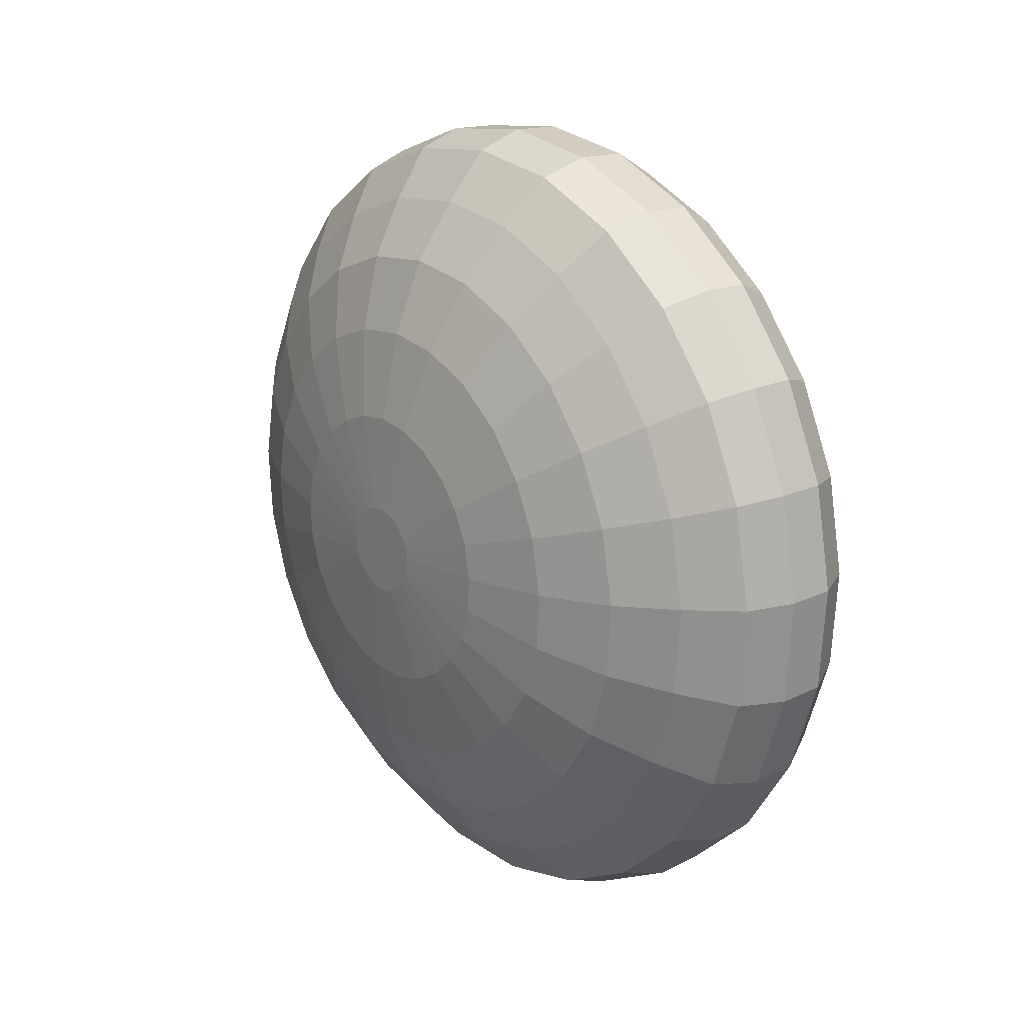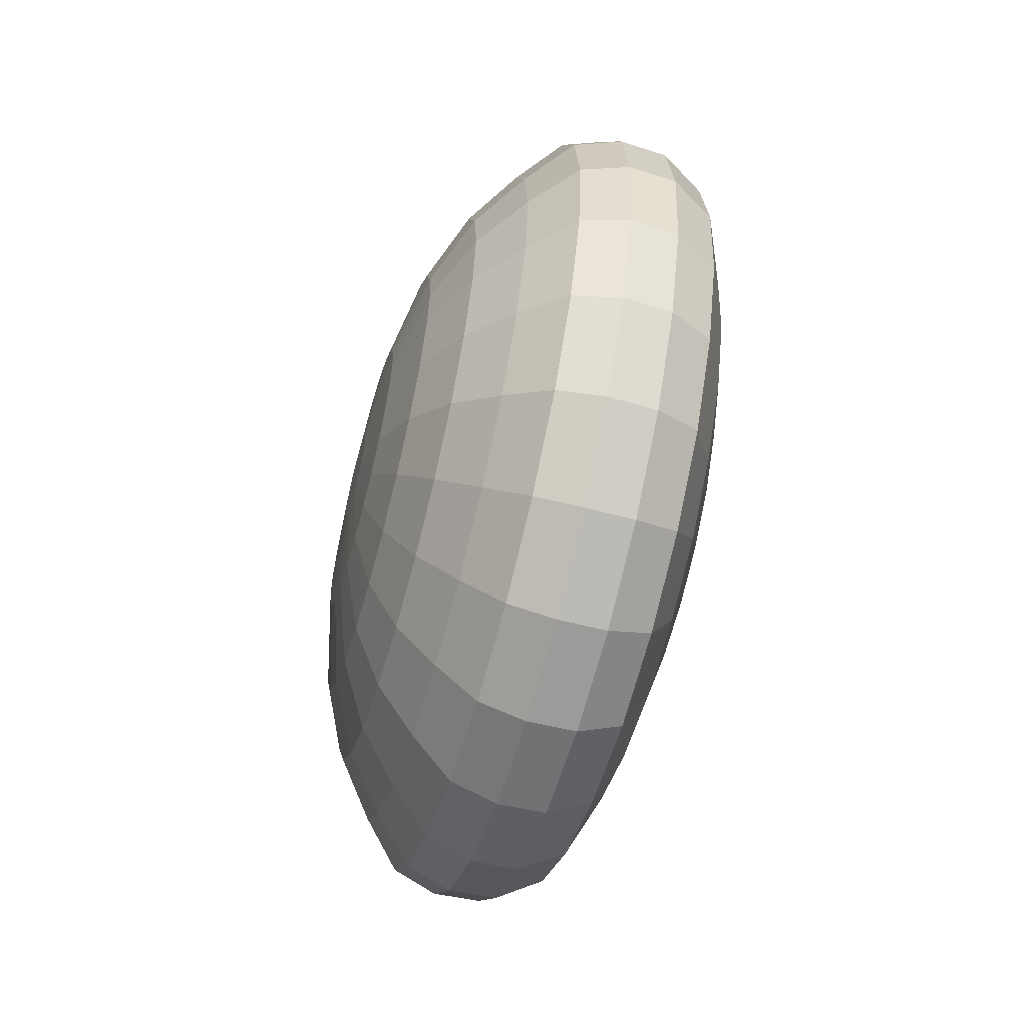
<metadata>
{"format":"obj","ext":"obj","renderer":"f3d","projection":"perspective","resolution":1024,"background":"white","views":[{"elev":20.1,"azim":141.1,"up":"+Y"},{"elev":-59.5,"azim":164.6,"up":"+Z"}]}
</metadata>
<code>
v -0.3528 0.07949 0
v -0.3528 0.07699 0.01977
v -0.3528 0.06966 0.03829
v -0.3528 0.05795 0.05441
v -0.3528 0.04259 0.06711
v -0.3528 0.02456 0.0756
v -0.3528 0.004991 0.07933
v -0.3528 -0.0149 0.07808
v -0.3528 -0.03385 0.07192
v -0.3528 -0.05067 0.06125
v -0.3528 -0.06431 0.04672
v -0.3528 -0.07391 0.02926
v -0.3528 -0.07886 0.009963
v -0.3528 -0.07886 -0.009963
v -0.3528 -0.07391 -0.02926
v -0.3528 -0.06431 -0.04672
v -0.3528 -0.05067 -0.06125
v -0.3528 -0.03385 -0.07192
v -0.3528 -0.0149 -0.07808
v -0.3528 0.004991 -0.07933
v -0.3528 0.02456 -0.0756
v -0.3528 0.04259 -0.06711
v -0.3528 0.05795 -0.05441
v -0.3528 0.06966 -0.03829
v -0.3528 0.07699 -0.01977
v -0.3438 0.2803 0
v -0.3438 0.2715 0.0697
v -0.3438 0.2456 0.135
v -0.3438 0.2043 0.1919
v -0.3438 0.1502 0.2366
v -0.3438 0.08661 0.2665
v -0.3438 0.0176 0.2797
v -0.3438 -0.05252 0.2753
v -0.3438 -0.1193 0.2536
v -0.3438 -0.1786 0.2159
v -0.3438 -0.2267 0.1647
v -0.3438 -0.2606 0.1032
v -0.3438 -0.2781 0.03513
v -0.3438 -0.2781 -0.03513
v -0.3438 -0.2606 -0.1032
v -0.3438 -0.2267 -0.1647
v -0.3438 -0.1786 -0.2159
v -0.3438 -0.1193 -0.2536
v -0.3438 -0.05252 -0.2753
v -0.3438 0.0176 -0.2797
v -0.3438 0.08661 -0.2665
v -0.3438 0.1502 -0.2366
v -0.3438 0.2043 -0.1919
v -0.3438 0.2456 -0.135
v -0.3438 0.2715 -0.0697
v -0.3136 0.4752 0
v -0.3136 0.4603 0.1182
v -0.3136 0.4164 0.2289
v -0.3136 0.3464 0.3253
v -0.3136 0.2546 0.4012
v -0.3136 0.1468 0.4519
v -0.3136 0.02984 0.4742
v -0.3136 -0.08904 0.4668
v -0.3136 -0.2023 0.43
v -0.3136 -0.3029 0.3661
v -0.3136 -0.3844 0.2793
v -0.3136 -0.4418 0.1749
v -0.3136 -0.4714 0.05956
v -0.3136 -0.4714 -0.05956
v -0.3136 -0.4418 -0.1749
v -0.3136 -0.3844 -0.2793
v -0.3136 -0.3029 -0.3661
v -0.3136 -0.2023 -0.43
v -0.3136 -0.08904 -0.4668
v -0.3136 0.02984 -0.4742
v -0.3136 0.1468 -0.4519
v -0.3136 0.2546 -0.4012
v -0.3136 0.3464 -0.3253
v -0.3136 0.4164 -0.2289
v -0.3136 0.4603 -0.1182
v -0.2651 0.6534 0
v -0.2651 0.6329 0.1625
v -0.2651 0.5726 0.3148
v -0.2651 0.4763 0.4473
v -0.2651 0.3501 0.5517
v -0.2651 0.2019 0.6214
v -0.2651 0.04103 0.6521
v -0.2651 -0.1224 0.6418
v -0.2651 -0.2782 0.5912
v -0.2651 -0.4165 0.5034
v -0.2651 -0.5286 0.3841
v -0.2651 -0.6075 0.2405
v -0.2651 -0.6482 0.08189
v -0.2651 -0.6482 -0.08189
v -0.2651 -0.6075 -0.2405
v -0.2651 -0.5286 -0.3841
v -0.2651 -0.4165 -0.5034
v -0.2651 -0.2782 -0.5912
v -0.2651 -0.1224 -0.6418
v -0.2651 0.04103 -0.6521
v -0.2651 0.2019 -0.6214
v -0.2651 0.3501 -0.5517
v -0.2651 0.4763 -0.4473
v -0.2651 0.5726 -0.3148
v -0.2651 0.6329 -0.1625
v -0.2016 0.7948 0
v -0.2016 0.7698 0.1977
v -0.2016 0.6965 0.3829
v -0.2016 0.5794 0.5441
v -0.2016 0.4259 0.6711
v -0.2016 0.2456 0.7559
v -0.2016 0.0499 0.7932
v -0.2016 -0.1489 0.7807
v -0.2016 -0.3384 0.7191
v -0.2016 -0.5066 0.6124
v -0.2016 -0.643 0.4672
v -0.2016 -0.739 0.2926
v -0.2016 -0.7885 0.09961
v -0.2016 -0.7885 -0.09961
v -0.2016 -0.739 -0.2926
v -0.2016 -0.643 -0.4672
v -0.2016 -0.5066 -0.6124
v -0.2016 -0.3384 -0.7191
v -0.2016 -0.1489 -0.7807
v -0.2016 0.0499 -0.7932
v -0.2016 0.2456 -0.7559
v -0.2016 0.4259 -0.6711
v -0.2016 0.5794 -0.5441
v -0.2016 0.6965 -0.3829
v -0.2016 0.7698 -0.1977
v -0.1085 0.8509 0
v -0.1085 0.8242 0.2116
v -0.1085 0.7457 0.4099
v -0.1085 0.6203 0.5825
v -0.1085 0.456 0.7185
v -0.1085 0.263 0.8093
v -0.1085 0.05343 0.8493
v -0.1085 -0.1594 0.8359
v -0.1085 -0.3623 0.7699
v -0.1085 -0.5424 0.6557
v -0.1085 -0.6884 0.5002
v -0.1085 -0.7912 0.3132
v -0.1085 -0.8442 0.1066
v -0.1085 -0.8442 -0.1066
v -0.1085 -0.7912 -0.3132
v -0.1085 -0.6884 -0.5002
v -0.1085 -0.5424 -0.6557
v -0.1085 -0.3623 -0.7699
v -0.1085 -0.1594 -0.8359
v -0.1085 0.05343 -0.8493
v -0.1085 0.263 -0.8093
v -0.1085 0.456 -0.7185
v -0.1085 0.6203 -0.5825
v -0.1085 0.7457 -0.4099
v -0.1085 0.8242 -0.2116
v -0.008802 0.8556 0
v -0.008802 0.8287 0.2128
v -0.008802 0.7498 0.4122
v -0.008802 0.6237 0.5857
v -0.008802 0.4584 0.7224
v -0.008802 0.2644 0.8137
v -0.008802 0.05372 0.8539
v -0.008802 -0.1603 0.8404
v -0.008802 -0.3643 0.7742
v -0.008802 -0.5454 0.6592
v -0.008802 -0.6922 0.5029
v -0.008802 -0.7955 0.315
v -0.008802 -0.8488 0.1072
v -0.008802 -0.8488 -0.1072
v -0.008802 -0.7955 -0.315
v -0.008802 -0.6922 -0.5029
v -0.008802 -0.5454 -0.6592
v -0.008802 -0.3643 -0.7742
v -0.008802 -0.1603 -0.8404
v -0.008802 0.05372 -0.8539
v -0.008802 0.2644 -0.8137
v -0.008802 0.4584 -0.7224
v -0.008802 0.6237 -0.5857
v -0.008802 0.7498 -0.4122
v -0.008802 0.8287 -0.2128
v 0.08666 0.8234 0
v 0.08666 0.7975 0.2048
v 0.08666 0.7215 0.3967
v 0.08666 0.6002 0.5636
v 0.08666 0.4412 0.6952
v 0.08666 0.2544 0.7831
v 0.08666 0.0517 0.8217
v 0.08666 -0.1543 0.8088
v 0.08666 -0.3506 0.745
v 0.08666 -0.5248 0.6344
v 0.08666 -0.6661 0.484
v 0.08666 -0.7655 0.3031
v 0.08666 -0.8169 0.1032
v 0.08666 -0.8169 -0.1032
v 0.08666 -0.7655 -0.3031
v 0.08666 -0.6661 -0.484
v 0.08666 -0.5248 -0.6344
v 0.08666 -0.3506 -0.745
v 0.08666 -0.1543 -0.8088
v 0.08666 0.0517 -0.8217
v 0.08666 0.2544 -0.7831
v 0.08666 0.4412 -0.6952
v 0.08666 0.6002 -0.5636
v 0.08666 0.7215 -0.3967
v 0.08666 0.7975 -0.2048
v 0.1706 0.7268 0
v 0.1706 0.704 0.1808
v 0.1706 0.6369 0.3502
v 0.1706 0.5298 0.4976
v 0.1706 0.3895 0.6137
v 0.1706 0.2246 0.6913
v 0.1706 0.04564 0.7254
v 0.1706 -0.1362 0.714
v 0.1706 -0.3095 0.6577
v 0.1706 -0.4633 0.56
v 0.1706 -0.588 0.4272
v 0.1706 -0.6758 0.2676
v 0.1706 -0.7211 0.0911
v 0.1706 -0.7211 -0.0911
v 0.1706 -0.6758 -0.2676
v 0.1706 -0.588 -0.4272
v 0.1706 -0.4633 -0.56
v 0.1706 -0.3095 -0.6577
v 0.1706 -0.1362 -0.714
v 0.1706 0.04564 -0.7254
v 0.1706 0.2246 -0.6913
v 0.1706 0.3895 -0.6137
v 0.1706 0.5298 -0.4976
v 0.1706 0.6369 -0.3502
v 0.1706 0.704 -0.1808
v 0.2513 0.6135 0
v 0.2513 0.5942 0.1526
v 0.2513 0.5376 0.2955
v 0.2513 0.4472 0.4199
v 0.2513 0.3287 0.518
v 0.2513 0.1896 0.5834
v 0.2513 0.03852 0.6122
v 0.2513 -0.1149 0.6026
v 0.2513 -0.2612 0.5551
v 0.2513 -0.391 0.4727
v 0.2513 -0.4963 0.3606
v 0.2513 -0.5704 0.2258
v 0.2513 -0.6086 0.07689
v 0.2513 -0.6086 -0.07689
v 0.2513 -0.5704 -0.2258
v 0.2513 -0.4963 -0.3606
v 0.2513 -0.391 -0.4727
v 0.2513 -0.2612 -0.5551
v 0.2513 -0.1149 -0.6026
v 0.2513 0.03852 -0.6122
v 0.2513 0.1896 -0.5834
v 0.2513 0.3287 -0.518
v 0.2513 0.4472 -0.4199
v 0.2513 0.5376 -0.2955
v 0.2513 0.5942 -0.1526
v 0.313 0.4676 0
v 0.313 0.4529 0.1163
v 0.313 0.4098 0.2253
v 0.313 0.3409 0.3201
v 0.313 0.2505 0.3948
v 0.313 0.1445 0.4447
v 0.313 0.02936 0.4667
v 0.313 -0.08762 0.4593
v 0.313 -0.1991 0.4231
v 0.313 -0.2981 0.3603
v 0.313 -0.3783 0.2748
v 0.313 -0.4348 0.1721
v 0.313 -0.4639 0.0586
v 0.313 -0.4639 -0.0586
v 0.313 -0.4348 -0.1721
v 0.313 -0.3783 -0.2748
v 0.313 -0.2981 -0.3603
v 0.313 -0.1991 -0.4231
v 0.313 -0.08762 -0.4593
v 0.313 0.02936 -0.4667
v 0.313 0.1445 -0.4447
v 0.313 0.2505 -0.3948
v 0.313 0.3409 -0.3201
v 0.313 0.4098 -0.2253
v 0.313 0.4529 -0.1163
v 0.3509 0.289 0
v 0.3509 0.2799 0.07186
v 0.3509 0.2532 0.1392
v 0.3509 0.2106 0.1978
v 0.3509 0.1548 0.244
v 0.3509 0.08929 0.2748
v 0.3509 0.01814 0.2884
v 0.3509 -0.05415 0.2838
v 0.3509 -0.123 0.2615
v 0.3509 -0.1842 0.2226
v 0.3509 -0.2338 0.1698
v 0.3509 -0.2687 0.1064
v 0.3509 -0.2867 0.03622
v 0.3509 -0.2867 -0.03622
v 0.3509 -0.2687 -0.1064
v 0.3509 -0.2338 -0.1698
v 0.3509 -0.1842 -0.2226
v 0.3509 -0.123 -0.2615
v 0.3509 -0.05415 -0.2838
v 0.3509 0.01814 -0.2884
v 0.3509 0.08929 -0.2748
v 0.3509 0.1548 -0.244
v 0.3509 0.2106 -0.1978
v 0.3509 0.2532 -0.1392
v 0.3509 0.2799 -0.07186
v 0.364 0.09214 0
v 0.364 0.08924 0.02291
v 0.364 0.08074 0.04439
v 0.364 0.06717 0.06307
v 0.364 0.04937 0.0778
v 0.364 0.02847 0.08763
v 0.364 0.005785 0.09196
v 0.364 -0.01726 0.09051
v 0.364 -0.03923 0.08337
v 0.364 -0.05873 0.07099
v 0.364 -0.07454 0.05416
v 0.364 -0.08567 0.03392
v 0.364 -0.09141 0.01155
v 0.364 -0.09141 -0.01155
v 0.364 -0.08567 -0.03392
v 0.364 -0.07454 -0.05416
v 0.364 -0.05873 -0.07099
v 0.364 -0.03923 -0.08337
v 0.364 -0.01726 -0.09051
v 0.364 0.005785 -0.09196
v 0.364 0.02847 -0.08763
v 0.364 0.04937 -0.0778
v 0.364 0.06717 -0.06307
v 0.364 0.08074 -0.04439
v 0.364 0.08924 -0.02291
v 0.364 0.05914 0
v 0.364 0.05729 0.01471
v 0.364 0.05183 0.02849
v 0.364 0.04311 0.04049
v 0.364 0.03169 0.04994
v 0.364 0.01828 0.05625
v 0.364 0.003714 0.05903
v 0.364 -0.01108 0.0581
v 0.364 -0.02518 0.05352
v 0.364 -0.0377 0.04557
v 0.364 -0.04785 0.03476
v 0.364 -0.05499 0.02177
v 0.364 -0.05868 0.007413
v 0.364 -0.05868 -0.007413
v 0.364 -0.05499 -0.02177
v 0.364 -0.04785 -0.03476
v 0.364 -0.0377 -0.04557
v 0.364 -0.02518 -0.05352
v 0.364 -0.01108 -0.0581
v 0.364 0.003714 -0.05903
v 0.364 0.01828 -0.05625
v 0.364 0.03169 -0.04994
v 0.364 0.04311 -0.04049
v 0.364 0.05183 -0.02849
v 0.364 0.05729 -0.01471
f 1 26 2
f 2 26 27
f 2 27 3
f 3 27 28
f 3 28 4
f 4 28 29
f 4 29 5
f 5 29 30
f 5 30 6
f 6 30 31
f 6 31 7
f 7 31 32
f 7 32 8
f 8 32 33
f 8 33 9
f 9 33 34
f 9 34 10
f 10 34 35
f 10 35 11
f 11 35 36
f 11 36 12
f 12 36 37
f 12 37 13
f 13 37 38
f 13 38 14
f 14 38 39
f 14 39 15
f 15 39 40
f 15 40 16
f 16 40 41
f 16 41 17
f 17 41 42
f 17 42 18
f 18 42 43
f 18 43 19
f 19 43 44
f 19 44 20
f 20 44 45
f 20 45 21
f 21 45 46
f 21 46 22
f 22 46 47
f 22 47 23
f 23 47 48
f 23 48 24
f 24 48 49
f 24 49 25
f 25 49 50
f 25 50 1
f 1 50 26
f 26 51 27
f 27 51 52
f 27 52 28
f 28 52 53
f 28 53 29
f 29 53 54
f 29 54 30
f 30 54 55
f 30 55 31
f 31 55 56
f 31 56 32
f 32 56 57
f 32 57 33
f 33 57 58
f 33 58 34
f 34 58 59
f 34 59 35
f 35 59 60
f 35 60 36
f 36 60 61
f 36 61 37
f 37 61 62
f 37 62 38
f 38 62 63
f 38 63 39
f 39 63 64
f 39 64 40
f 40 64 65
f 40 65 41
f 41 65 66
f 41 66 42
f 42 66 67
f 42 67 43
f 43 67 68
f 43 68 44
f 44 68 69
f 44 69 45
f 45 69 70
f 45 70 46
f 46 70 71
f 46 71 47
f 47 71 72
f 47 72 48
f 48 72 73
f 48 73 49
f 49 73 74
f 49 74 50
f 50 74 75
f 50 75 26
f 26 75 51
f 51 76 52
f 52 76 77
f 52 77 53
f 53 77 78
f 53 78 54
f 54 78 79
f 54 79 55
f 55 79 80
f 55 80 56
f 56 80 81
f 56 81 57
f 57 81 82
f 57 82 58
f 58 82 83
f 58 83 59
f 59 83 84
f 59 84 60
f 60 84 85
f 60 85 61
f 61 85 86
f 61 86 62
f 62 86 87
f 62 87 63
f 63 87 88
f 63 88 64
f 64 88 89
f 64 89 65
f 65 89 90
f 65 90 66
f 66 90 91
f 66 91 67
f 67 91 92
f 67 92 68
f 68 92 93
f 68 93 69
f 69 93 94
f 69 94 70
f 70 94 95
f 70 95 71
f 71 95 96
f 71 96 72
f 72 96 97
f 72 97 73
f 73 97 98
f 73 98 74
f 74 98 99
f 74 99 75
f 75 99 100
f 75 100 51
f 51 100 76
f 76 101 77
f 77 101 102
f 77 102 78
f 78 102 103
f 78 103 79
f 79 103 104
f 79 104 80
f 80 104 105
f 80 105 81
f 81 105 106
f 81 106 82
f 82 106 107
f 82 107 83
f 83 107 108
f 83 108 84
f 84 108 109
f 84 109 85
f 85 109 110
f 85 110 86
f 86 110 111
f 86 111 87
f 87 111 112
f 87 112 88
f 88 112 113
f 88 113 89
f 89 113 114
f 89 114 90
f 90 114 115
f 90 115 91
f 91 115 116
f 91 116 92
f 92 116 117
f 92 117 93
f 93 117 118
f 93 118 94
f 94 118 119
f 94 119 95
f 95 119 120
f 95 120 96
f 96 120 121
f 96 121 97
f 97 121 122
f 97 122 98
f 98 122 123
f 98 123 99
f 99 123 124
f 99 124 100
f 100 124 125
f 100 125 76
f 76 125 101
f 101 126 102
f 102 126 127
f 102 127 103
f 103 127 128
f 103 128 104
f 104 128 129
f 104 129 105
f 105 129 130
f 105 130 106
f 106 130 131
f 106 131 107
f 107 131 132
f 107 132 108
f 108 132 133
f 108 133 109
f 109 133 134
f 109 134 110
f 110 134 135
f 110 135 111
f 111 135 136
f 111 136 112
f 112 136 137
f 112 137 113
f 113 137 138
f 113 138 114
f 114 138 139
f 114 139 115
f 115 139 140
f 115 140 116
f 116 140 141
f 116 141 117
f 117 141 142
f 117 142 118
f 118 142 143
f 118 143 119
f 119 143 144
f 119 144 120
f 120 144 145
f 120 145 121
f 121 145 146
f 121 146 122
f 122 146 147
f 122 147 123
f 123 147 148
f 123 148 124
f 124 148 149
f 124 149 125
f 125 149 150
f 125 150 101
f 101 150 126
f 126 151 127
f 127 151 152
f 127 152 128
f 128 152 153
f 128 153 129
f 129 153 154
f 129 154 130
f 130 154 155
f 130 155 131
f 131 155 156
f 131 156 132
f 132 156 157
f 132 157 133
f 133 157 158
f 133 158 134
f 134 158 159
f 134 159 135
f 135 159 160
f 135 160 136
f 136 160 161
f 136 161 137
f 137 161 162
f 137 162 138
f 138 162 163
f 138 163 139
f 139 163 164
f 139 164 140
f 140 164 165
f 140 165 141
f 141 165 166
f 141 166 142
f 142 166 167
f 142 167 143
f 143 167 168
f 143 168 144
f 144 168 169
f 144 169 145
f 145 169 170
f 145 170 146
f 146 170 171
f 146 171 147
f 147 171 172
f 147 172 148
f 148 172 173
f 148 173 149
f 149 173 174
f 149 174 150
f 150 174 175
f 150 175 126
f 126 175 151
f 151 176 152
f 152 176 177
f 152 177 153
f 153 177 178
f 153 178 154
f 154 178 179
f 154 179 155
f 155 179 180
f 155 180 156
f 156 180 181
f 156 181 157
f 157 181 182
f 157 182 158
f 158 182 183
f 158 183 159
f 159 183 184
f 159 184 160
f 160 184 185
f 160 185 161
f 161 185 186
f 161 186 162
f 162 186 187
f 162 187 163
f 163 187 188
f 163 188 164
f 164 188 189
f 164 189 165
f 165 189 190
f 165 190 166
f 166 190 191
f 166 191 167
f 167 191 192
f 167 192 168
f 168 192 193
f 168 193 169
f 169 193 194
f 169 194 170
f 170 194 195
f 170 195 171
f 171 195 196
f 171 196 172
f 172 196 197
f 172 197 173
f 173 197 198
f 173 198 174
f 174 198 199
f 174 199 175
f 175 199 200
f 175 200 151
f 151 200 176
f 176 201 177
f 177 201 202
f 177 202 178
f 178 202 203
f 178 203 179
f 179 203 204
f 179 204 180
f 180 204 205
f 180 205 181
f 181 205 206
f 181 206 182
f 182 206 207
f 182 207 183
f 183 207 208
f 183 208 184
f 184 208 209
f 184 209 185
f 185 209 210
f 185 210 186
f 186 210 211
f 186 211 187
f 187 211 212
f 187 212 188
f 188 212 213
f 188 213 189
f 189 213 214
f 189 214 190
f 190 214 215
f 190 215 191
f 191 215 216
f 191 216 192
f 192 216 217
f 192 217 193
f 193 217 218
f 193 218 194
f 194 218 219
f 194 219 195
f 195 219 220
f 195 220 196
f 196 220 221
f 196 221 197
f 197 221 222
f 197 222 198
f 198 222 223
f 198 223 199
f 199 223 224
f 199 224 200
f 200 224 225
f 200 225 176
f 176 225 201
f 201 226 202
f 202 226 227
f 202 227 203
f 203 227 228
f 203 228 204
f 204 228 229
f 204 229 205
f 205 229 230
f 205 230 206
f 206 230 231
f 206 231 207
f 207 231 232
f 207 232 208
f 208 232 233
f 208 233 209
f 209 233 234
f 209 234 210
f 210 234 235
f 210 235 211
f 211 235 236
f 211 236 212
f 212 236 237
f 212 237 213
f 213 237 238
f 213 238 214
f 214 238 239
f 214 239 215
f 215 239 240
f 215 240 216
f 216 240 241
f 216 241 217
f 217 241 242
f 217 242 218
f 218 242 243
f 218 243 219
f 219 243 244
f 219 244 220
f 220 244 245
f 220 245 221
f 221 245 246
f 221 246 222
f 222 246 247
f 222 247 223
f 223 247 248
f 223 248 224
f 224 248 249
f 224 249 225
f 225 249 250
f 225 250 201
f 201 250 226
f 226 251 227
f 227 251 252
f 227 252 228
f 228 252 253
f 228 253 229
f 229 253 254
f 229 254 230
f 230 254 255
f 230 255 231
f 231 255 256
f 231 256 232
f 232 256 257
f 232 257 233
f 233 257 258
f 233 258 234
f 234 258 259
f 234 259 235
f 235 259 260
f 235 260 236
f 236 260 261
f 236 261 237
f 237 261 262
f 237 262 238
f 238 262 263
f 238 263 239
f 239 263 264
f 239 264 240
f 240 264 265
f 240 265 241
f 241 265 266
f 241 266 242
f 242 266 267
f 242 267 243
f 243 267 268
f 243 268 244
f 244 268 269
f 244 269 245
f 245 269 270
f 245 270 246
f 246 270 271
f 246 271 247
f 247 271 272
f 247 272 248
f 248 272 273
f 248 273 249
f 249 273 274
f 249 274 250
f 250 274 275
f 250 275 226
f 226 275 251
f 251 276 252
f 252 276 277
f 252 277 253
f 253 277 278
f 253 278 254
f 254 278 279
f 254 279 255
f 255 279 280
f 255 280 256
f 256 280 281
f 256 281 257
f 257 281 282
f 257 282 258
f 258 282 283
f 258 283 259
f 259 283 284
f 259 284 260
f 260 284 285
f 260 285 261
f 261 285 286
f 261 286 262
f 262 286 287
f 262 287 263
f 263 287 288
f 263 288 264
f 264 288 289
f 264 289 265
f 265 289 290
f 265 290 266
f 266 290 291
f 266 291 267
f 267 291 292
f 267 292 268
f 268 292 293
f 268 293 269
f 269 293 294
f 269 294 270
f 270 294 295
f 270 295 271
f 271 295 296
f 271 296 272
f 272 296 297
f 272 297 273
f 273 297 298
f 273 298 274
f 274 298 299
f 274 299 275
f 275 299 300
f 275 300 251
f 251 300 276
f 276 301 277
f 277 301 302
f 277 302 278
f 278 302 303
f 278 303 279
f 279 303 304
f 279 304 280
f 280 304 305
f 280 305 281
f 281 305 306
f 281 306 282
f 282 306 307
f 282 307 283
f 283 307 308
f 283 308 284
f 284 308 309
f 284 309 285
f 285 309 310
f 285 310 286
f 286 310 311
f 286 311 287
f 287 311 312
f 287 312 288
f 288 312 313
f 288 313 289
f 289 313 314
f 289 314 290
f 290 314 315
f 290 315 291
f 291 315 316
f 291 316 292
f 292 316 317
f 292 317 293
f 293 317 318
f 293 318 294
f 294 318 319
f 294 319 295
f 295 319 320
f 295 320 296
f 296 320 321
f 296 321 297
f 297 321 322
f 297 322 298
f 298 322 323
f 298 323 299
f 299 323 324
f 299 324 300
f 300 324 325
f 300 325 276
f 276 325 301
f 301 326 302
f 302 326 327
f 302 327 303
f 303 327 328
f 303 328 304
f 304 328 329
f 304 329 305
f 305 329 330
f 305 330 306
f 306 330 331
f 306 331 307
f 307 331 332
f 307 332 308
f 308 332 333
f 308 333 309
f 309 333 334
f 309 334 310
f 310 334 335
f 310 335 311
f 311 335 336
f 311 336 312
f 312 336 337
f 312 337 313
f 313 337 338
f 313 338 314
f 314 338 339
f 314 339 315
f 315 339 340
f 315 340 316
f 316 340 341
f 316 341 317
f 317 341 342
f 317 342 318
f 318 342 343
f 318 343 319
f 319 343 344
f 319 344 320
f 320 344 345
f 320 345 321
f 321 345 346
f 321 346 322
f 322 346 347
f 322 347 323
f 323 347 348
f 323 348 324
f 324 348 349
f 324 349 325
f 325 349 350
f 325 350 301
f 301 350 326
f 1 2 3
f 1 3 4
f 1 4 5
f 1 5 6
f 1 6 7
f 1 7 8
f 1 8 9
f 1 9 10
f 1 10 11
f 1 11 12
f 1 12 13
f 1 13 14
f 1 14 15
f 1 15 16
f 1 16 17
f 1 17 18
f 1 18 19
f 1 19 20
f 1 20 21
f 1 21 22
f 1 22 23
f 1 23 24
f 1 24 25
f 328 327 326
f 329 328 326
f 330 329 326
f 331 330 326
f 332 331 326
f 333 332 326
f 334 333 326
f 335 334 326
f 336 335 326
f 337 336 326
f 338 337 326
f 339 338 326
f 340 339 326
f 341 340 326
f 342 341 326
f 343 342 326
f 344 343 326
f 345 344 326
f 346 345 326
f 347 346 326
f 348 347 326
f 349 348 326
f 350 349 326

</code>
